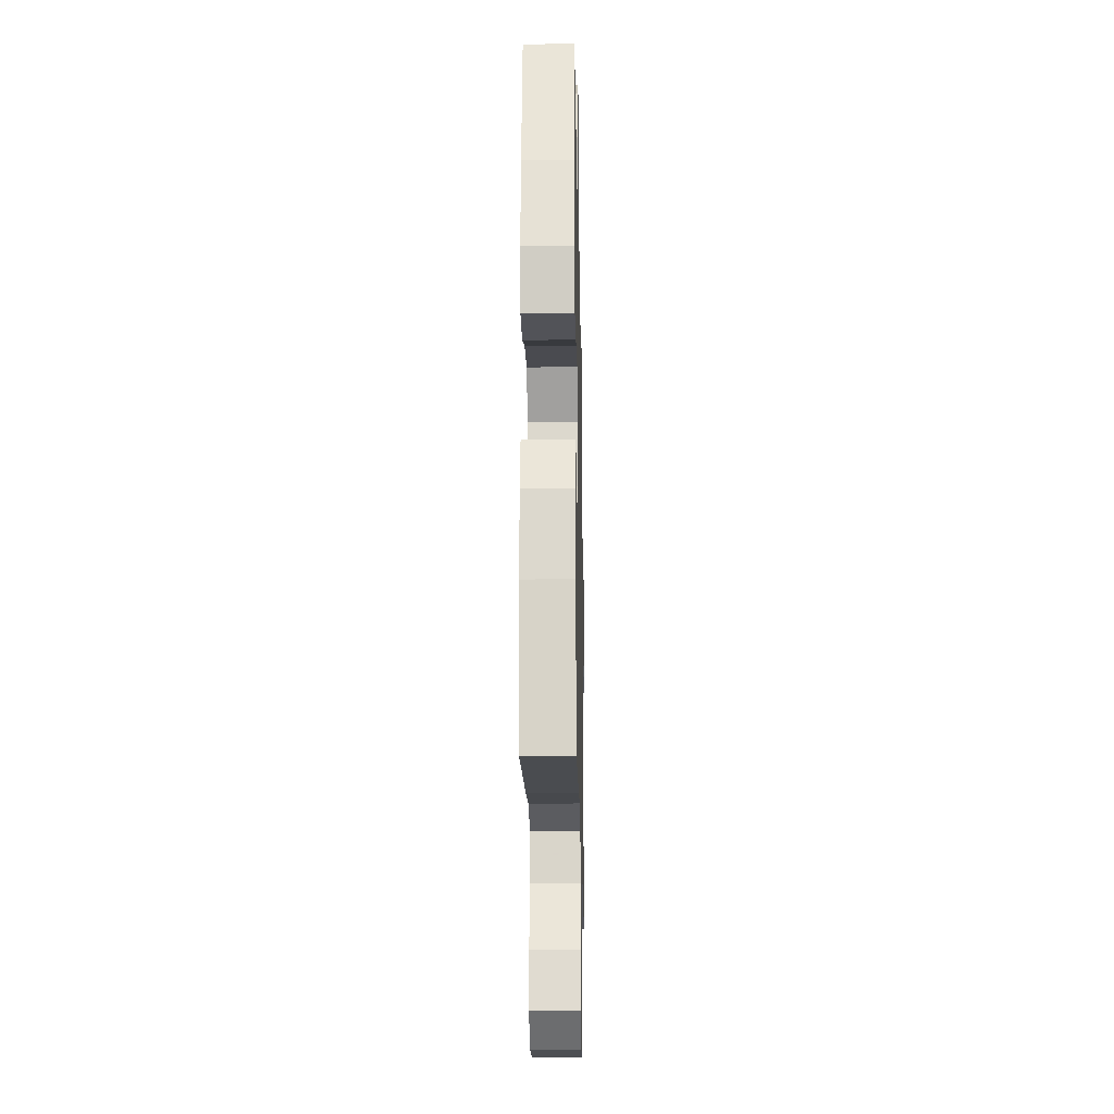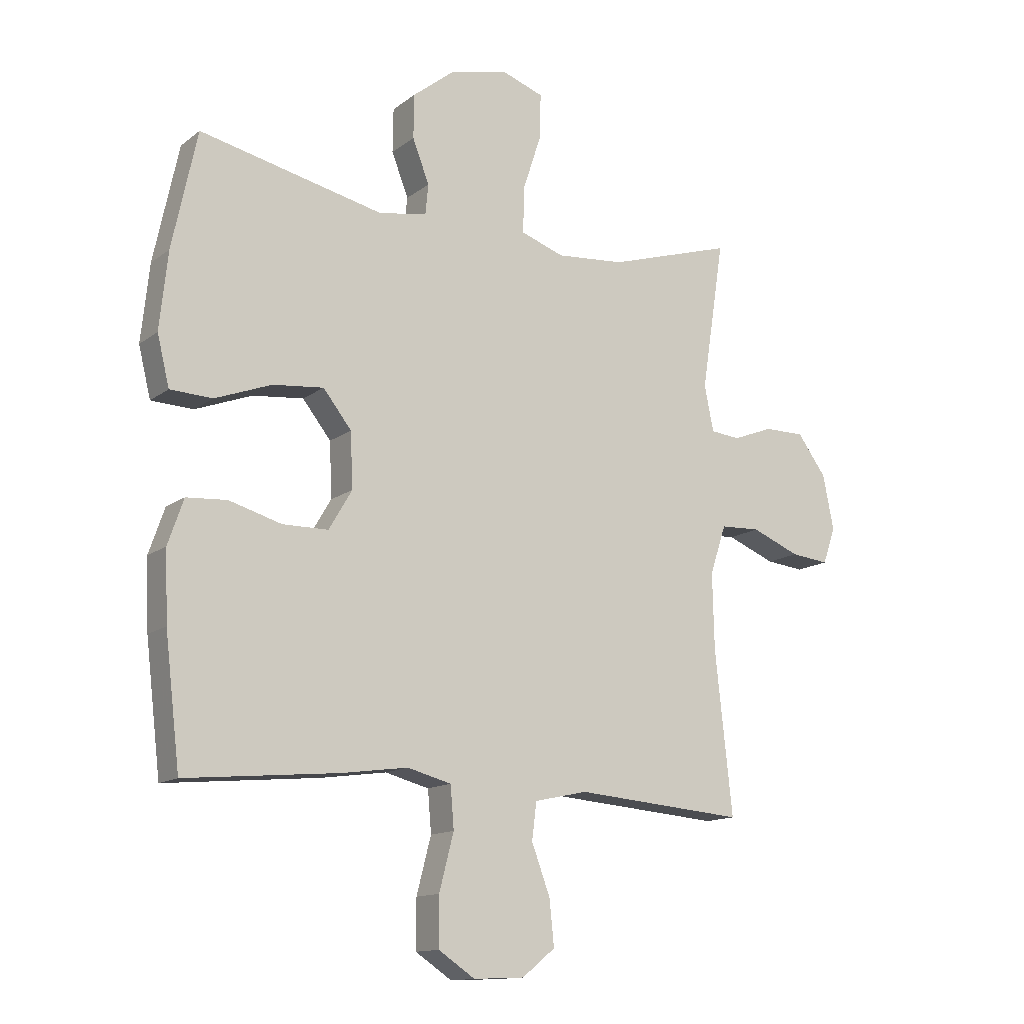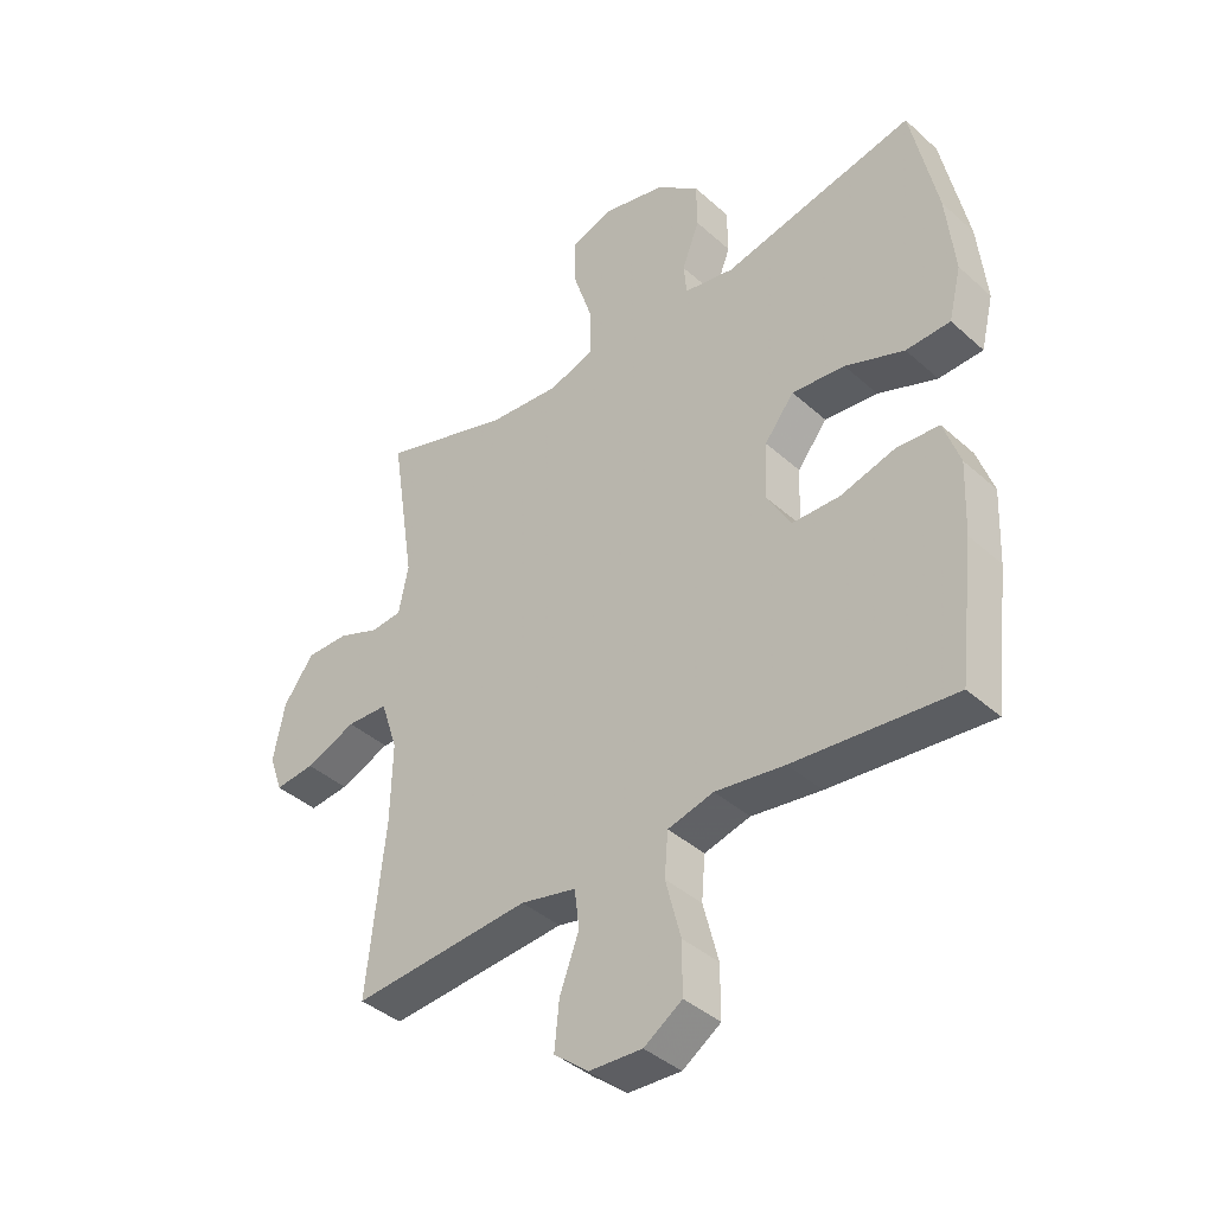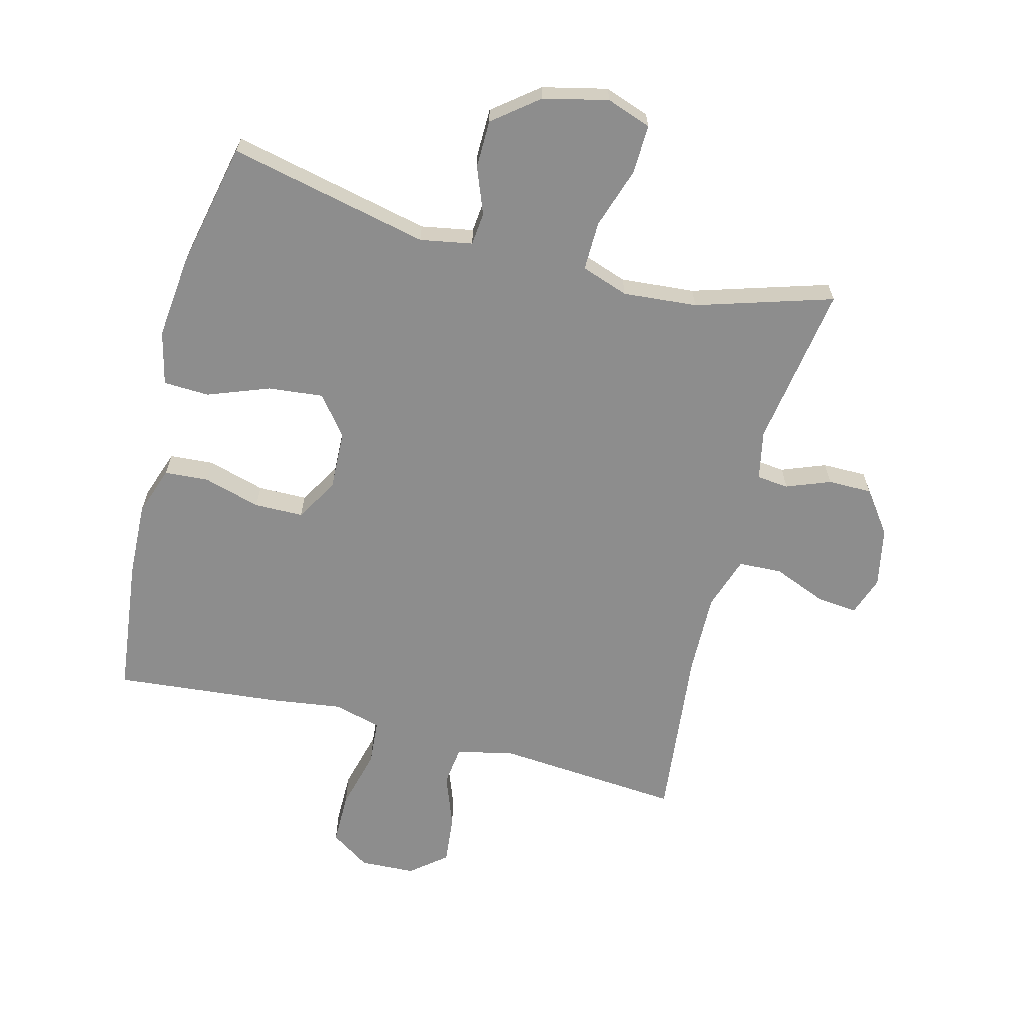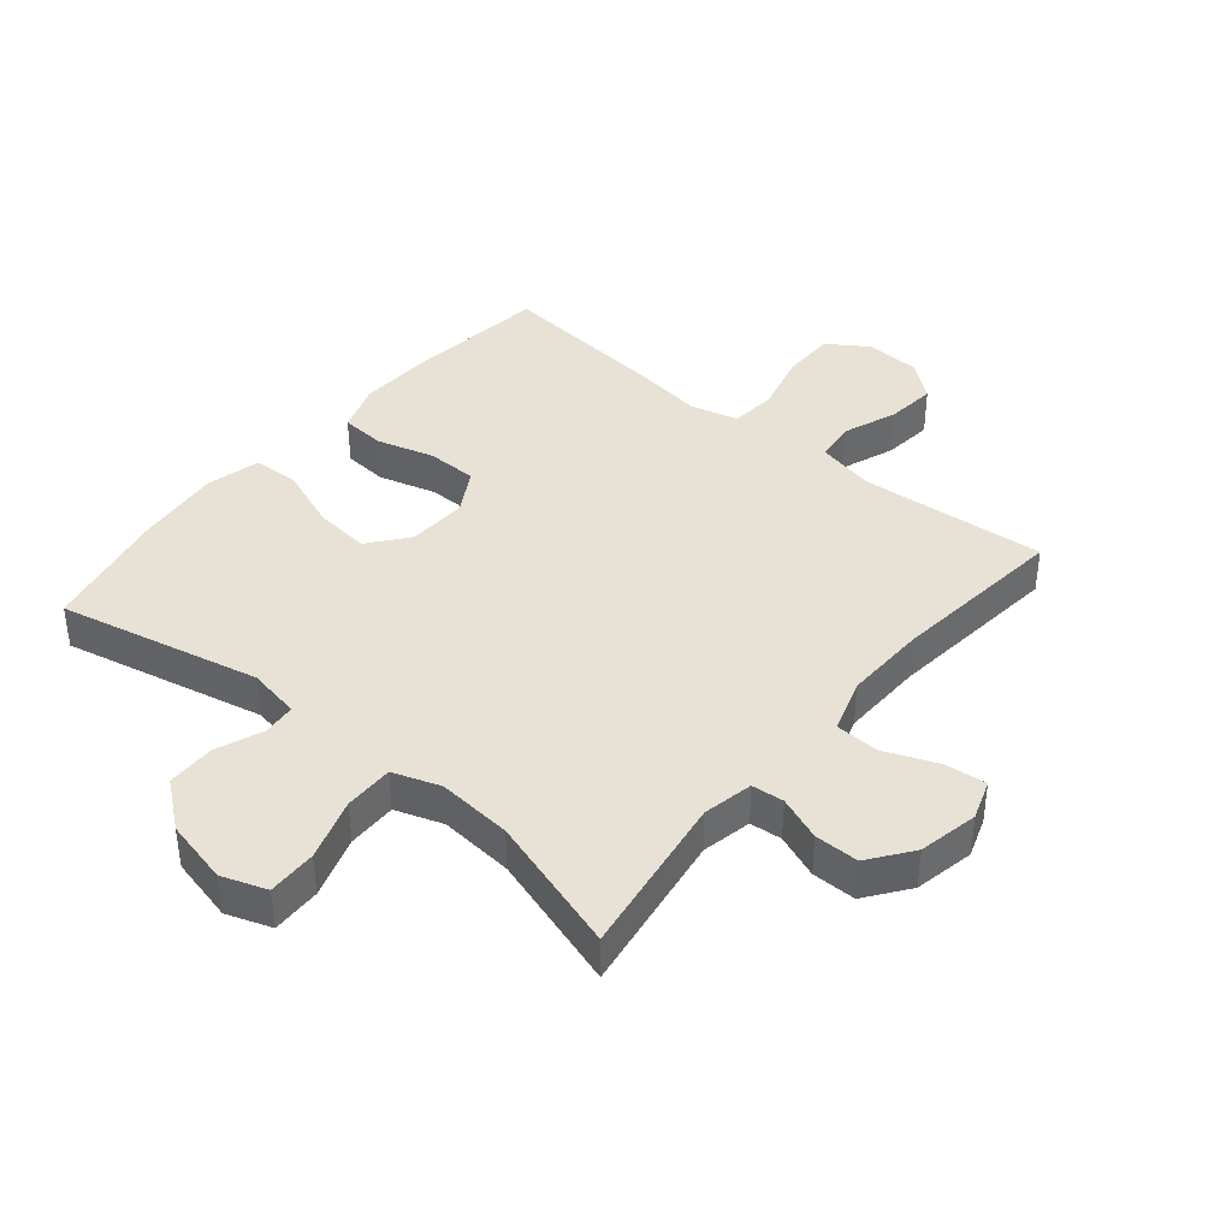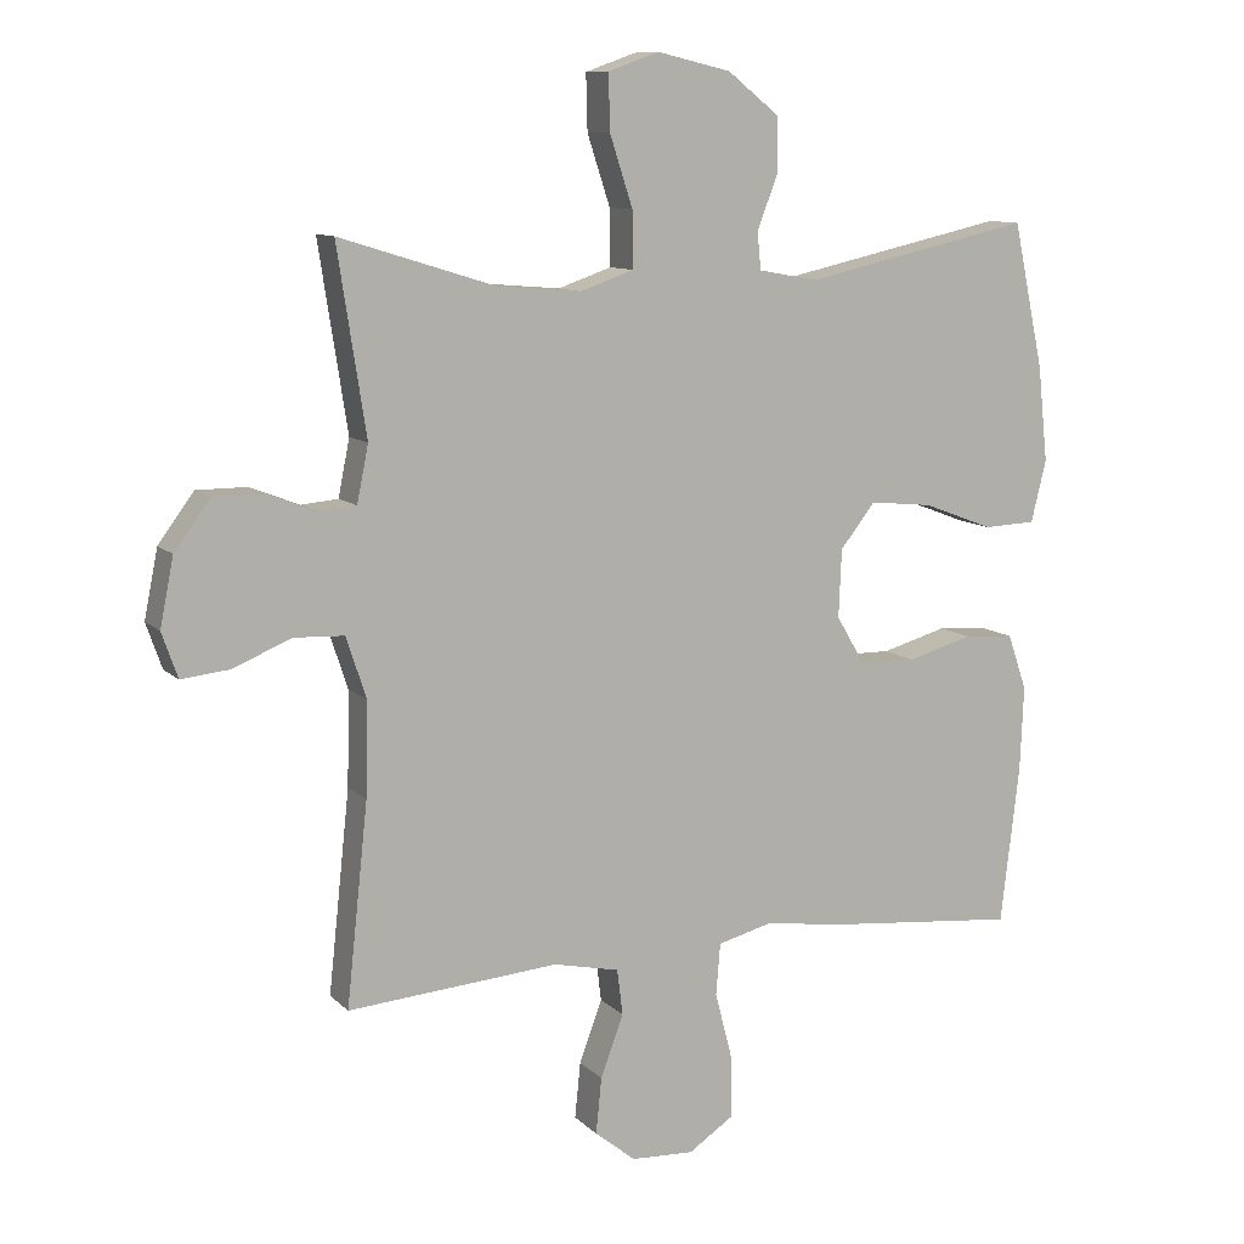
<metadata>
{"format":"obj","ext":"obj","renderer":"f3d","projection":"perspective","resolution":1024,"background":"white","views":[{"elev":-20.3,"azim":-88.9,"up":"+Z"},{"elev":-13.5,"azim":-31.9,"up":"+Z"},{"elev":-39.9,"azim":-137.7,"up":"+Z"},{"elev":-64.6,"azim":-14.5,"up":"+Y"},{"elev":40.1,"azim":39.8,"up":"+Y"},{"elev":10.2,"azim":154.8,"up":"+Z"}]}
</metadata>
<code>
v 0.5 0.07 -0.5
v 0.205 0.07 -0.476
v 0.113 0.07 -0.496
v 0.105 0.07 -0.56
v 0.137 0.07 -0.646
v 0.145 0.07 -0.724
v 0.088 0.07 -0.77
v 0 0.07 -0.774
v -0.063 0.07 -0.732
v -0.063 0.07 -0.648
v -0.038 0.07 -0.551
v -0.044 0.07 -0.479
v -0.12 0.07 -0.459
v -0.235 0.07 -0.475
v -0.5 0.07 -0.5
v -0.526 0.07 -0.28
v -0.531 0.07 -0.161
v -0.504 0.07 -0.083
v -0.434 0.07 -0.078
v -0.343 0.07 -0.104
v -0.264 0.07 -0.103
v -0.224 0.07 -0.035
v -0.228 0.07 0.06
v -0.277 0.07 0.122
v -0.365 0.07 0.113
v -0.463 0.07 0.076
v -0.536 0.07 0.079
v -0.557 0.07 0.165
v -0.543 0.07 0.298
v -0.5 0.07 0.5
v -0.181 0.07 0.429
v -0.098 0.07 0.444
v -0.093 0.07 0.496
v -0.122 0.07 0.571
v -0.121 0.07 0.647
v -0.049 0.07 0.704
v 0.054 0.07 0.728
v 0.125 0.07 0.703
v 0.123 0.07 0.625
v 0.091 0.07 0.527
v 0.09 0.07 0.449
v 0.165 0.07 0.423
v 0.283 0.07 0.433
v 0.5 0.07 0.5
v 0.46 0.07 0.241
v 0.476 0.07 0.162
v 0.527 0.07 0.157
v 0.597 0.07 0.184
v 0.667 0.07 0.184
v 0.717 0.07 0.116
v 0.736 0.07 0.021
v 0.714 0.07 -0.042
v 0.648 0.07 -0.035
v 0.564 0.07 -0.001
v 0.495 0.07 -0.004
v 0.467 0.07 -0.089
v 0.47 0.07 -0.22
v 0.5 0 -0.5
v 0.205 0 -0.476
v 0.113 0 -0.496
v 0.105 0 -0.56
v 0.137 0 -0.646
v 0.145 0 -0.724
v 0.088 0 -0.77
v 0 0 -0.774
v -0.063 0 -0.732
v -0.063 0 -0.648
v -0.038 0 -0.551
v -0.044 0 -0.479
v -0.12 0 -0.459
v -0.235 0 -0.475
v -0.5 0 -0.5
v -0.526 0 -0.28
v -0.531 0 -0.161
v -0.504 0 -0.083
v -0.434 0 -0.078
v -0.343 0 -0.104
v -0.264 0 -0.103
v -0.224 0 -0.035
v -0.228 0 0.06
v -0.277 0 0.122
v -0.365 0 0.113
v -0.463 0 0.076
v -0.536 0 0.079
v -0.557 0 0.165
v -0.543 0 0.298
v -0.5 0 0.5
v -0.181 0 0.429
v -0.098 0 0.444
v -0.093 0 0.496
v -0.122 0 0.571
v -0.121 0 0.647
v -0.049 0 0.704
v 0.054 0 0.728
v 0.125 0 0.703
v 0.123 0 0.625
v 0.091 0 0.527
v 0.09 0 0.449
v 0.165 0 0.423
v 0.283 0 0.433
v 0.5 0 0.5
v 0.46 0 0.241
v 0.476 0 0.162
v 0.527 0 0.157
v 0.597 0 0.184
v 0.667 0 0.184
v 0.717 0 0.116
v 0.736 0 0.021
v 0.714 0 -0.042
v 0.648 0 -0.035
v 0.564 0 -0.001
v 0.495 0 -0.004
v 0.467 0 -0.089
v 0.47 0 -0.22
f 51 52 53 54
f 51 54 55
f 50 51 55
f 47 48 49 50
f 46 47 50 55
f 45 46 55 56
f 43 44 45
f 42 43 45 56
f 37 38 39 40
f 37 40 41
f 36 37 41
f 33 34 35 36
f 32 33 36 41
f 31 32 41 42
f 29 30 31
f 25 26 27 28
f 24 25 28 29
f 17 18 19 20
f 17 20 21
f 16 17 21
f 13 14 15 16
f 12 13 16 21
f 8 9 10 11
f 8 11 12
f 7 8 12
f 4 5 6 7
f 4 7 12
f 3 4 12 21
f 57 1 2
f 24 29 31 42
f 23 24 42 56
f 22 23 56 57
f 21 22 57
f 2 3 21 57
f 111 110 109 108
f 112 111 108
f 112 108 107
f 107 106 105 104
f 112 107 104 103
f 113 112 103 102
f 102 101 100
f 113 102 100 99
f 97 96 95 94
f 98 97 94
f 98 94 93
f 93 92 91 90
f 98 93 90 89
f 99 98 89 88
f 88 87 86
f 85 84 83 82
f 86 85 82 81
f 77 76 75 74
f 78 77 74
f 78 74 73
f 73 72 71 70
f 78 73 70 69
f 68 67 66 65
f 69 68 65
f 69 65 64
f 64 63 62 61
f 69 64 61
f 78 69 61 60
f 59 58 114
f 99 88 86 81
f 113 99 81 80
f 114 113 80 79
f 114 79 78
f 114 78 60 59
f 1 58 59 2
f 2 59 60 3
f 3 60 61 4
f 4 61 62 5
f 5 62 63 6
f 6 63 64 7
f 7 64 65 8
f 8 65 66 9
f 9 66 67 10
f 10 67 68 11
f 11 68 69 12
f 12 69 70 13
f 13 70 71 14
f 14 71 72 15
f 15 72 73 16
f 16 73 74 17
f 17 74 75 18
f 18 75 76 19
f 19 76 77 20
f 20 77 78 21
f 21 78 79 22
f 22 79 80 23
f 23 80 81 24
f 24 81 82 25
f 25 82 83 26
f 26 83 84 27
f 27 84 85 28
f 28 85 86 29
f 29 86 87 30
f 30 87 88 31
f 31 88 89 32
f 32 89 90 33
f 33 90 91 34
f 34 91 92 35
f 35 92 93 36
f 36 93 94 37
f 37 94 95 38
f 38 95 96 39
f 39 96 97 40
f 40 97 98 41
f 41 98 99 42
f 42 99 100 43
f 43 100 101 44
f 44 101 102 45
f 45 102 103 46
f 46 103 104 47
f 47 104 105 48
f 48 105 106 49
f 49 106 107 50
f 50 107 108 51
f 51 108 109 52
f 52 109 110 53
f 53 110 111 54
f 54 111 112 55
f 55 112 113 56
f 56 113 114 57
f 57 114 58 1

</code>
